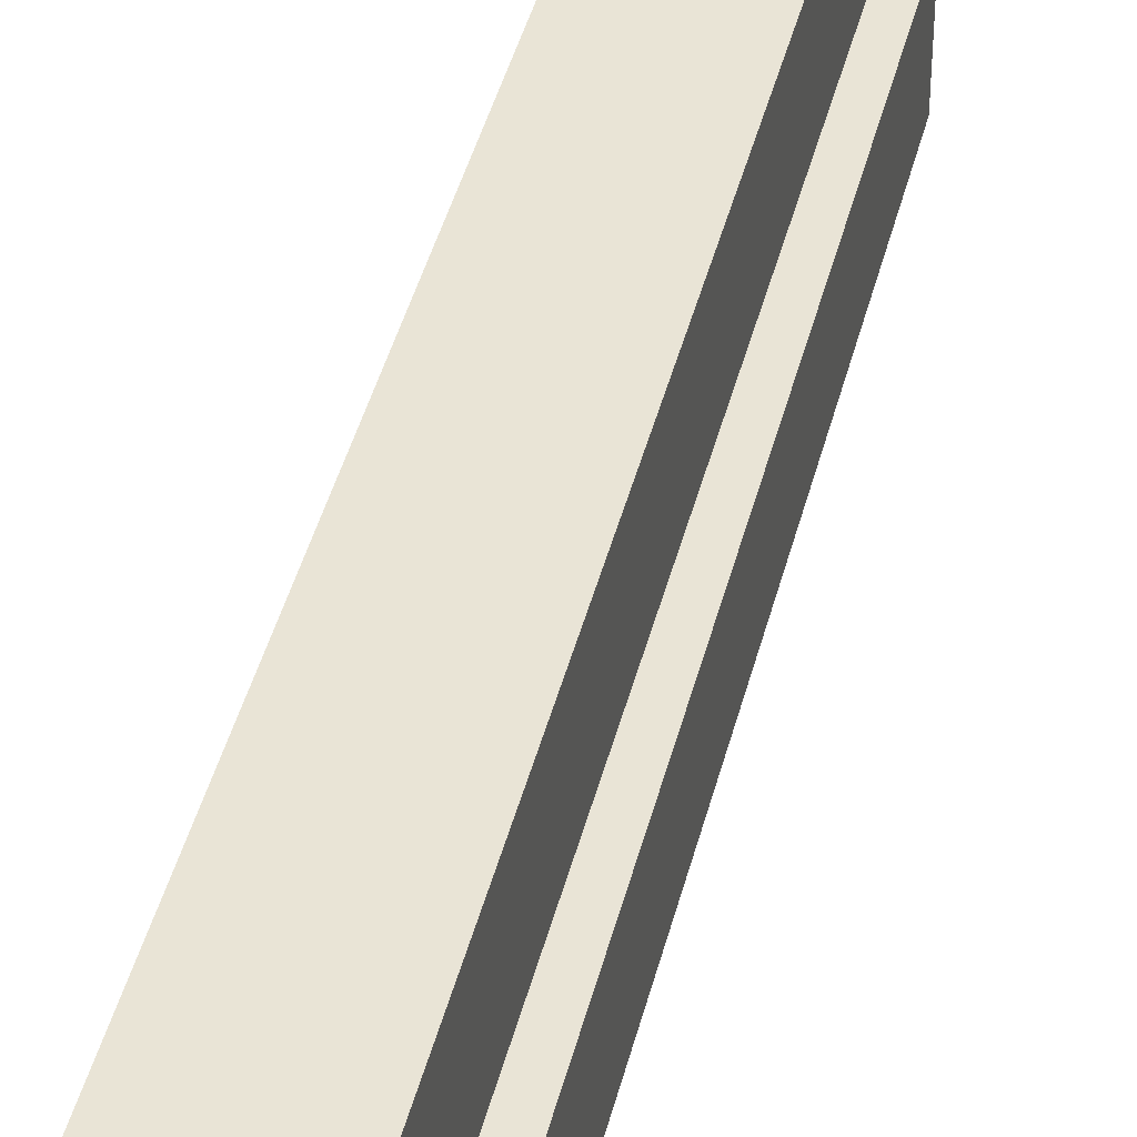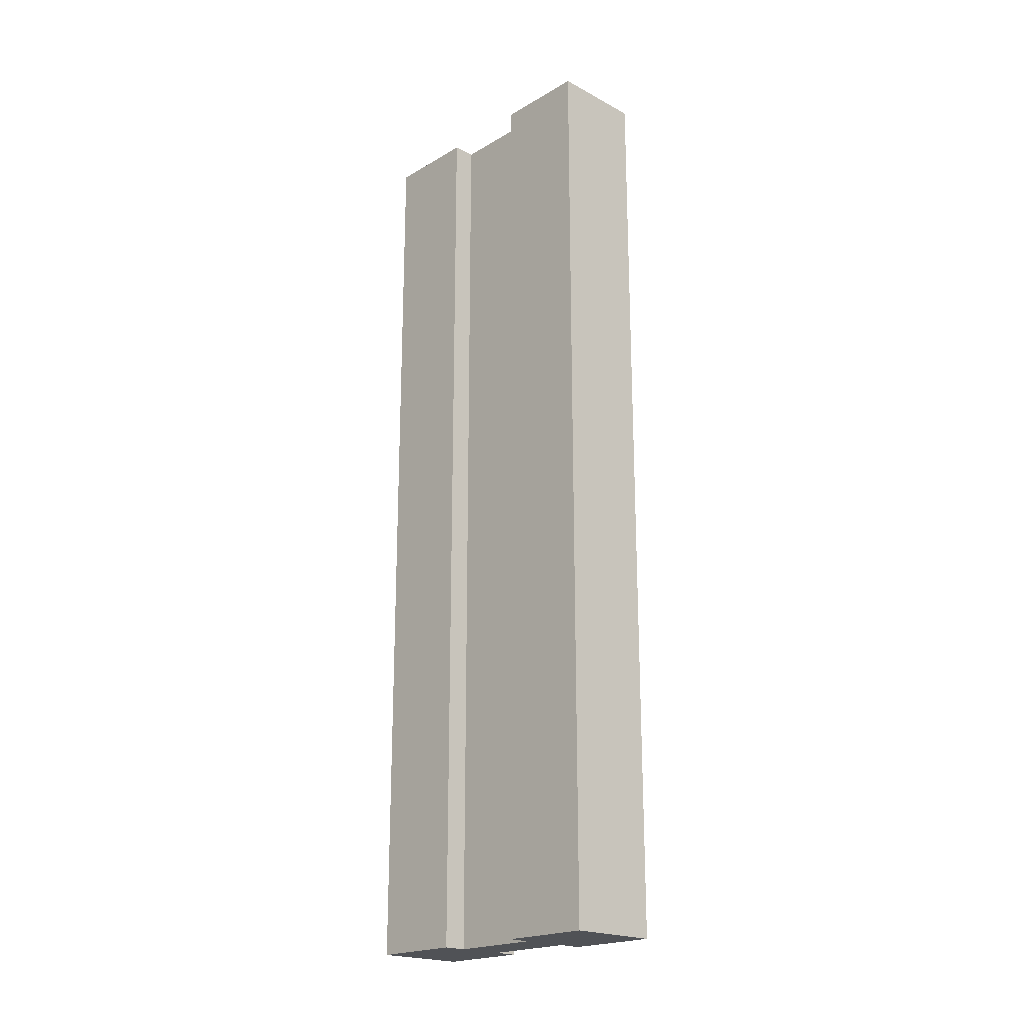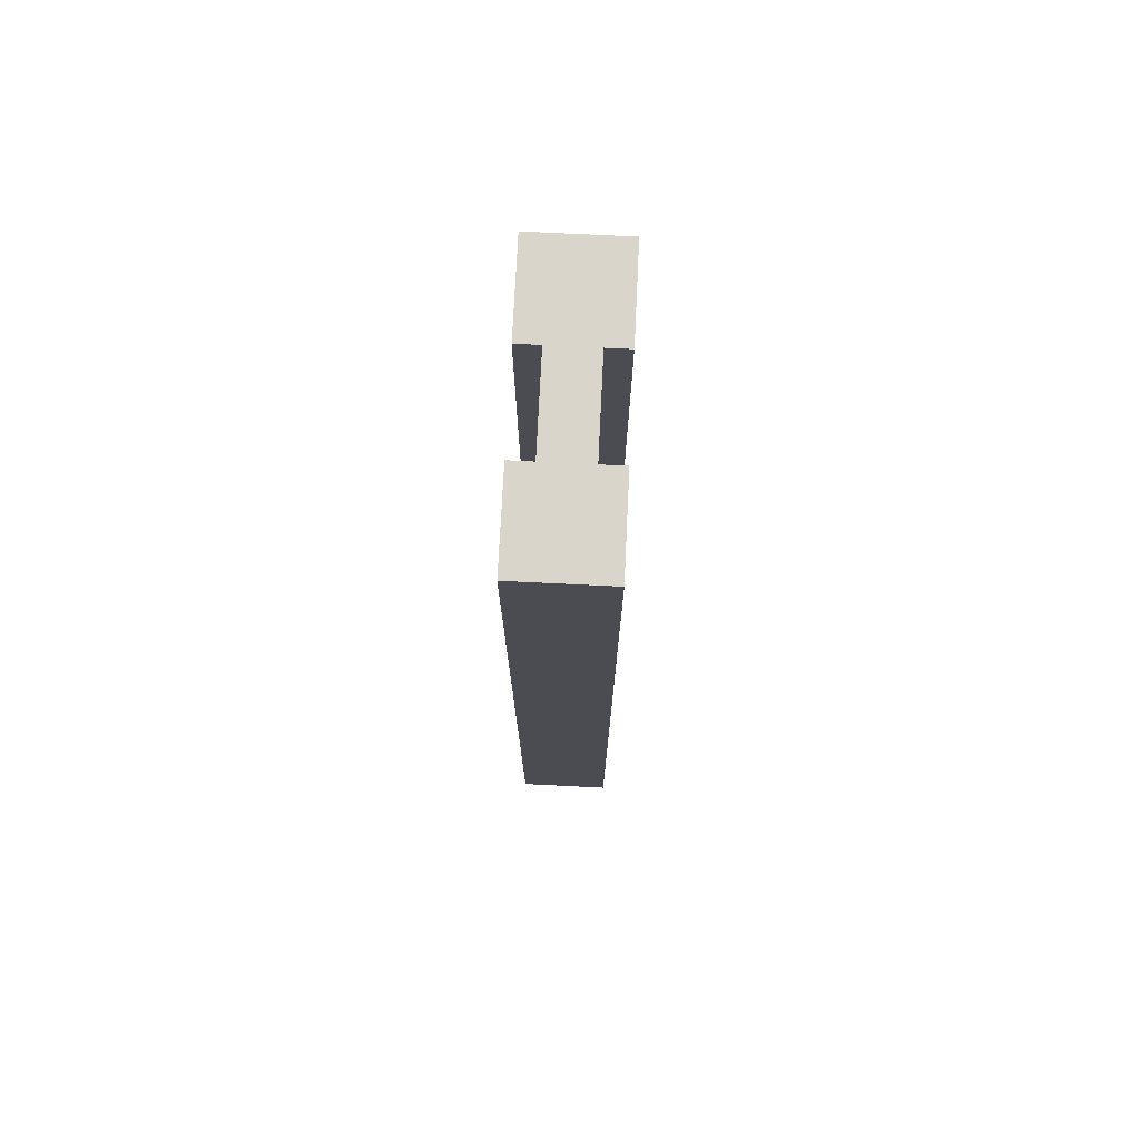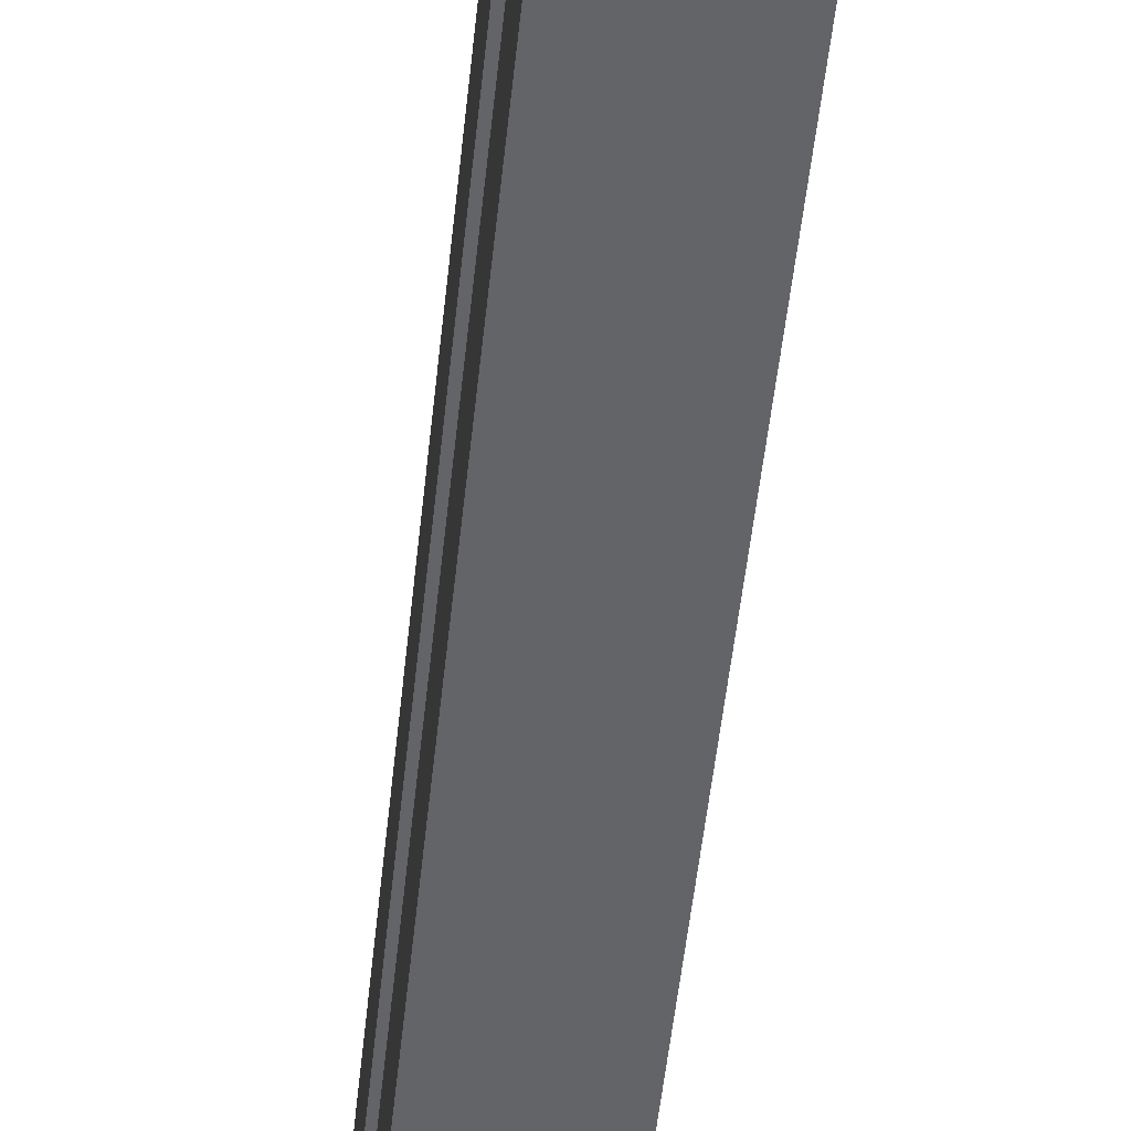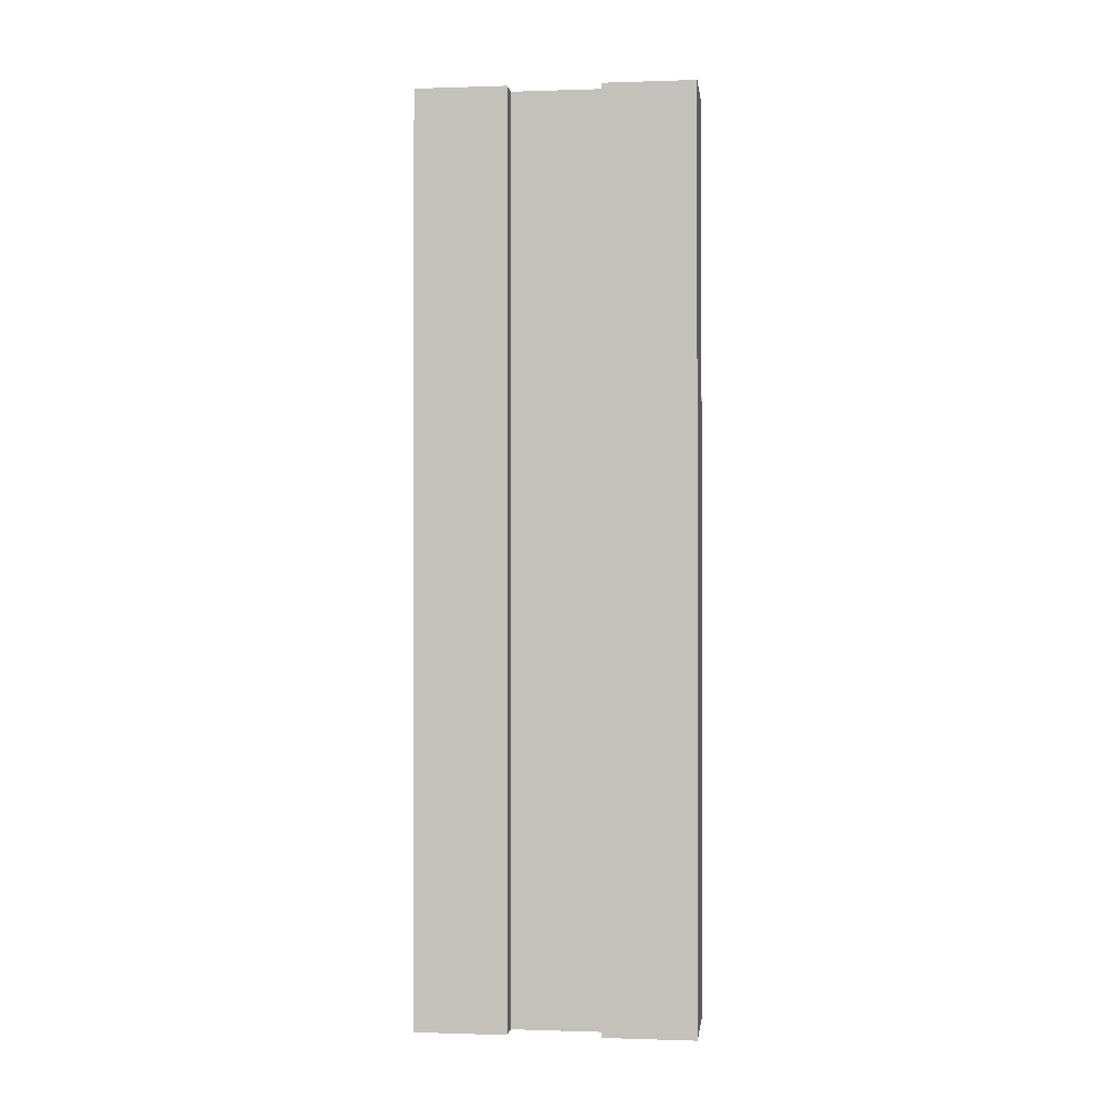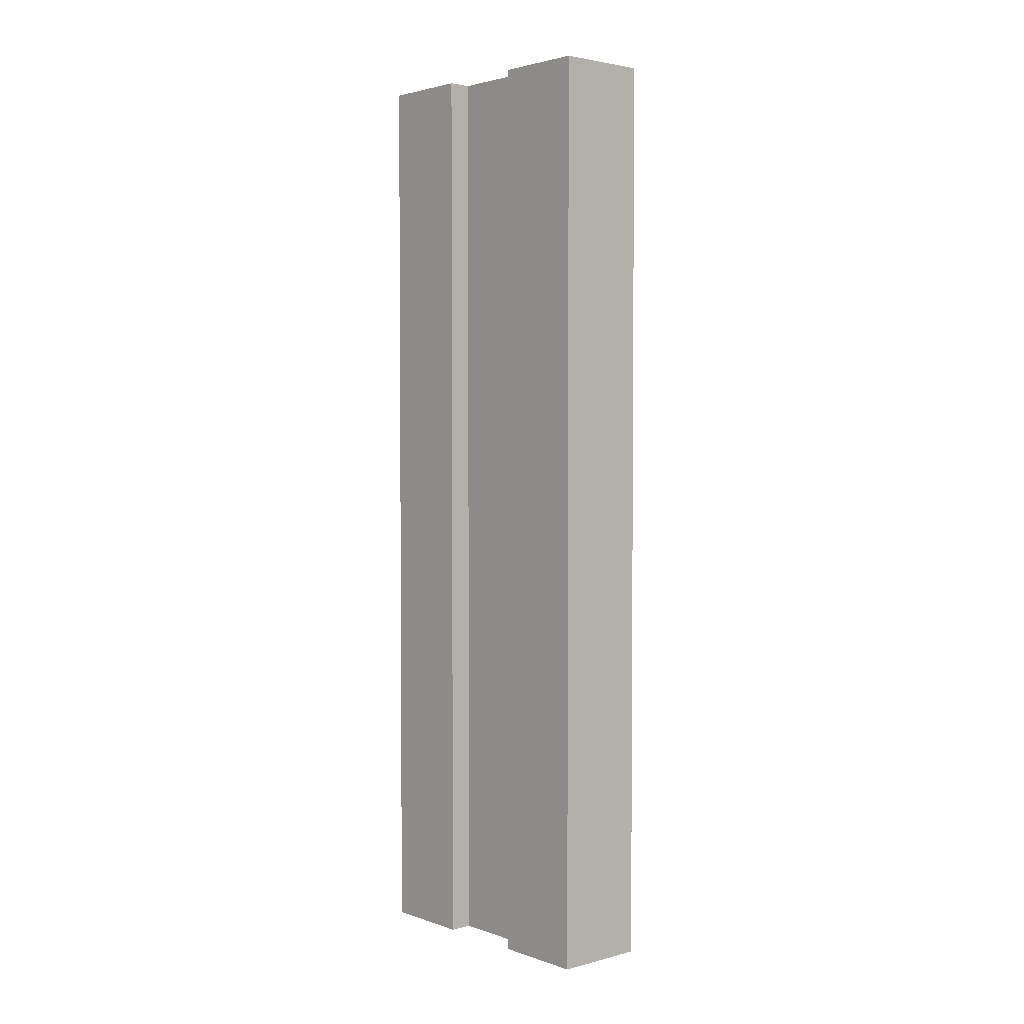
<metadata>
{"format":"obj","ext":"obj","renderer":"f3d","projection":"perspective","resolution":1024,"background":"white","views":[{"elev":42.7,"azim":13.8,"up":"+Z"},{"elev":-20.7,"azim":136.4,"up":"+Y"},{"elev":74.5,"azim":-177.2,"up":"+Y"},{"elev":-51.1,"azim":-5.9,"up":"+Z"},{"elev":-0.3,"azim":96.9,"up":"+Y"},{"elev":2.9,"azim":-41.2,"up":"+Y"}]}
</metadata>
<code>
v 0.55 0 0.65
v 0.55 0 0.55
v 0.45 0 0.65
v 0.525 0 0.55
v 0.475 0 0.55
v 0.45 0 0.55
v 0.525 1 0.55
v 0.55 1 0.55
v 0.55 1 0.65
v 0.45 1 0.65
v 0.475 1 0.55
v 0.45 1 0.55
v 0.525 1 0.45
v 0.475 1 0.45
v 0.525 0 0.45
v 0.475 0 0.45
v 0.45 0 0.35
v 0.55 0 0.35
v 0.55 0 0.45
v 0.45 0 0.45
v 0.45 1 0.35
v 0.55 1 0.35
v 0.45 1 0.45
v 0.55 1 0.45
g wallWoodArch
f 3 2 1
f 2 3 4
f 4 3 5
f 5 3 6
f 7 2 4
f 2 7 8
f 7 9 8
f 9 7 10
f 10 7 11
f 10 11 12
f 3 12 6
f 12 3 10
f 12 5 6
f 5 12 11
f 9 3 1
f 3 9 10
f 9 2 8
f 2 9 1
f 14 7 13
f 7 14 11
f 7 15 13
f 15 7 4
f 5 14 16
f 14 5 11
f 5 15 4
f 16 15 5
f 17 15 16
f 18 15 17
f 15 18 19
f 17 16 20
f 21 18 17
f 18 21 22
f 20 21 17
f 21 20 23
f 14 20 16
f 20 14 23
f 24 18 22
f 18 24 19
f 24 15 19
f 15 24 13
f 21 24 22
f 24 21 13
f 13 21 14
f 14 21 23

</code>
